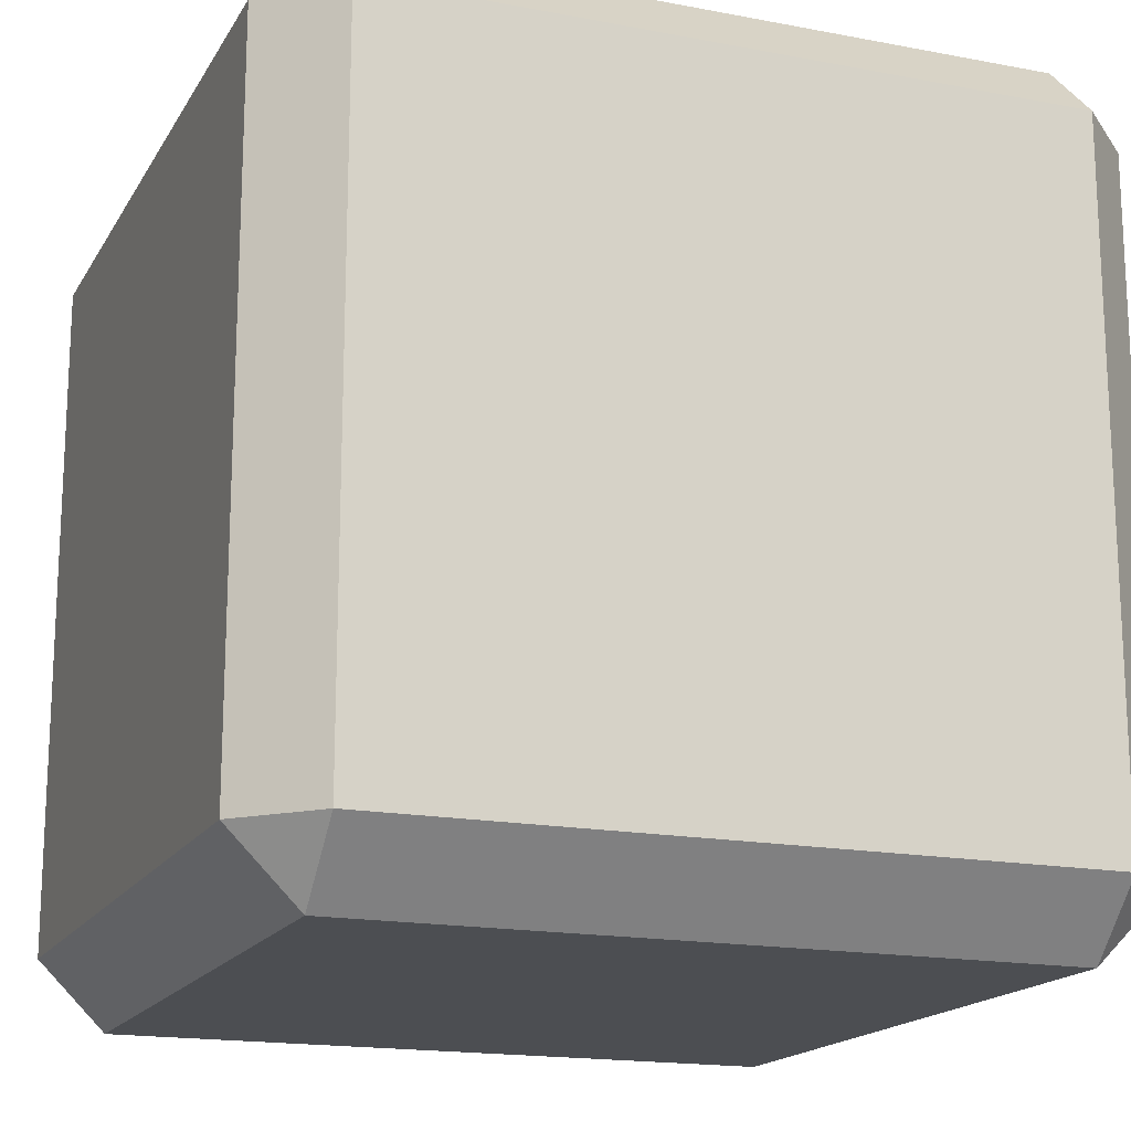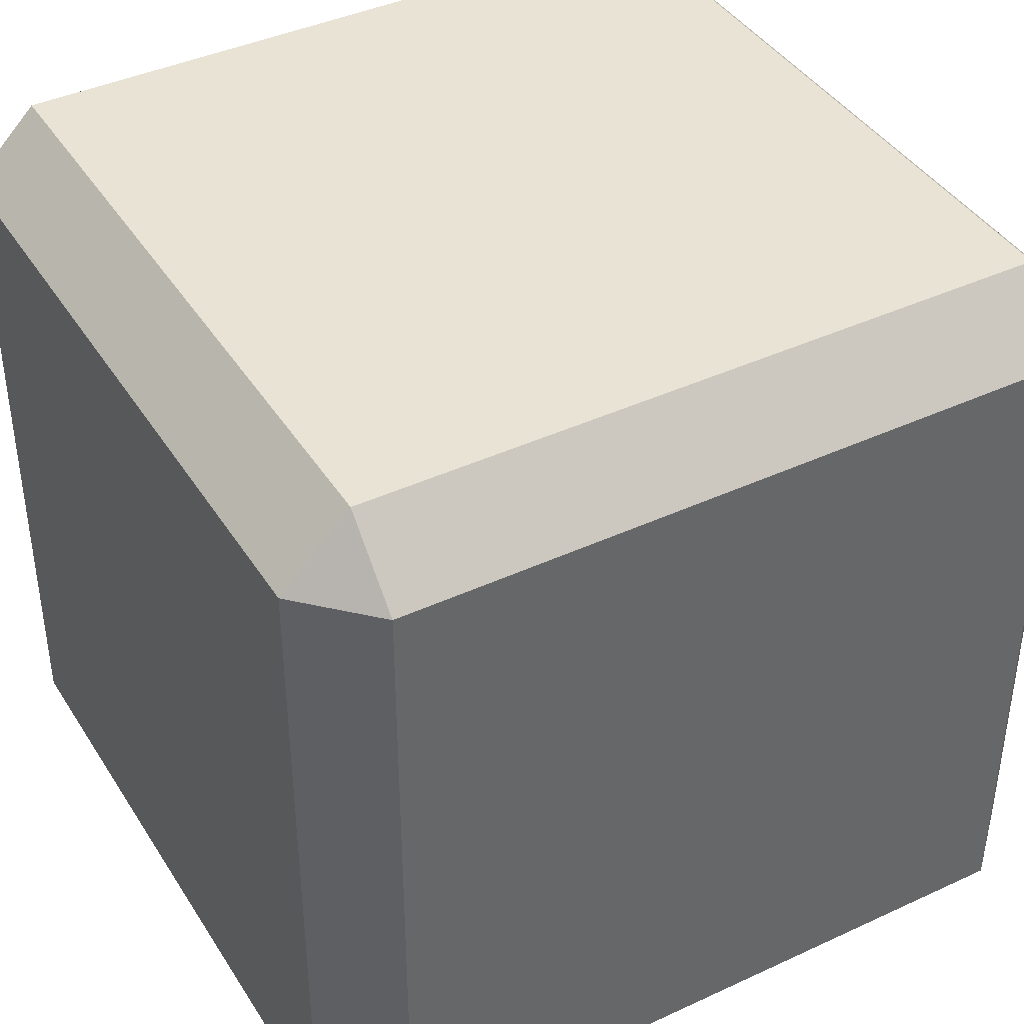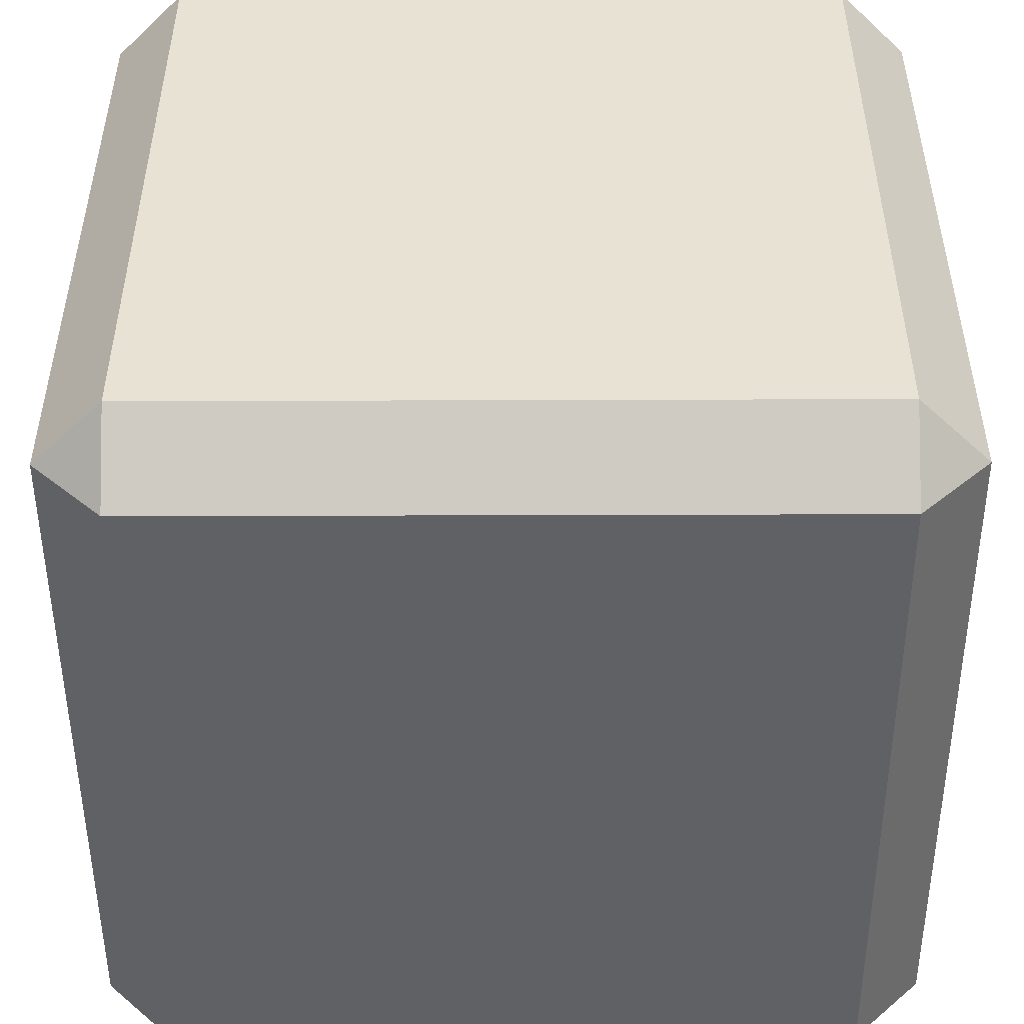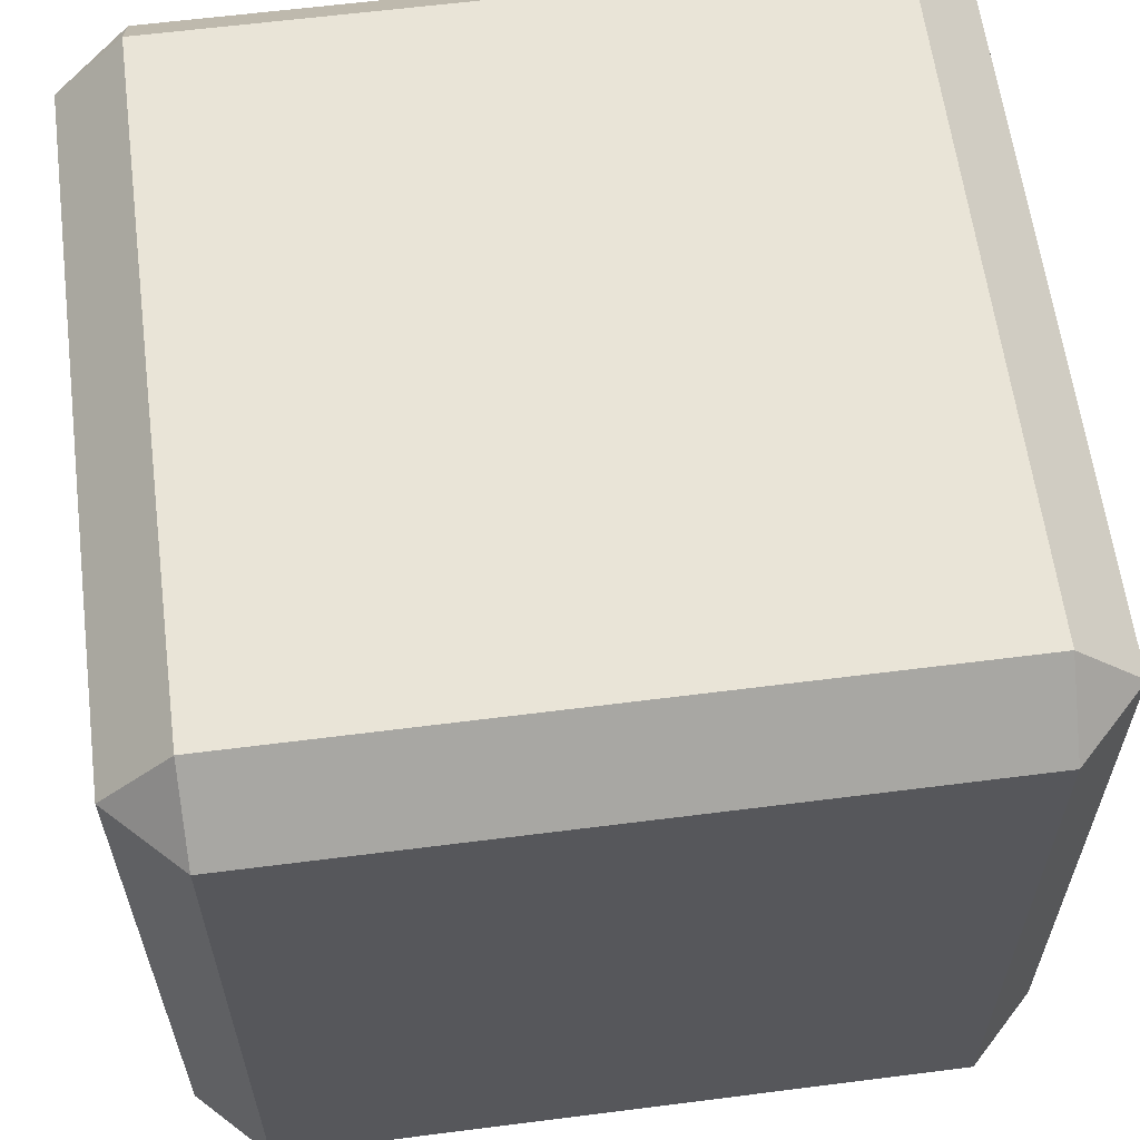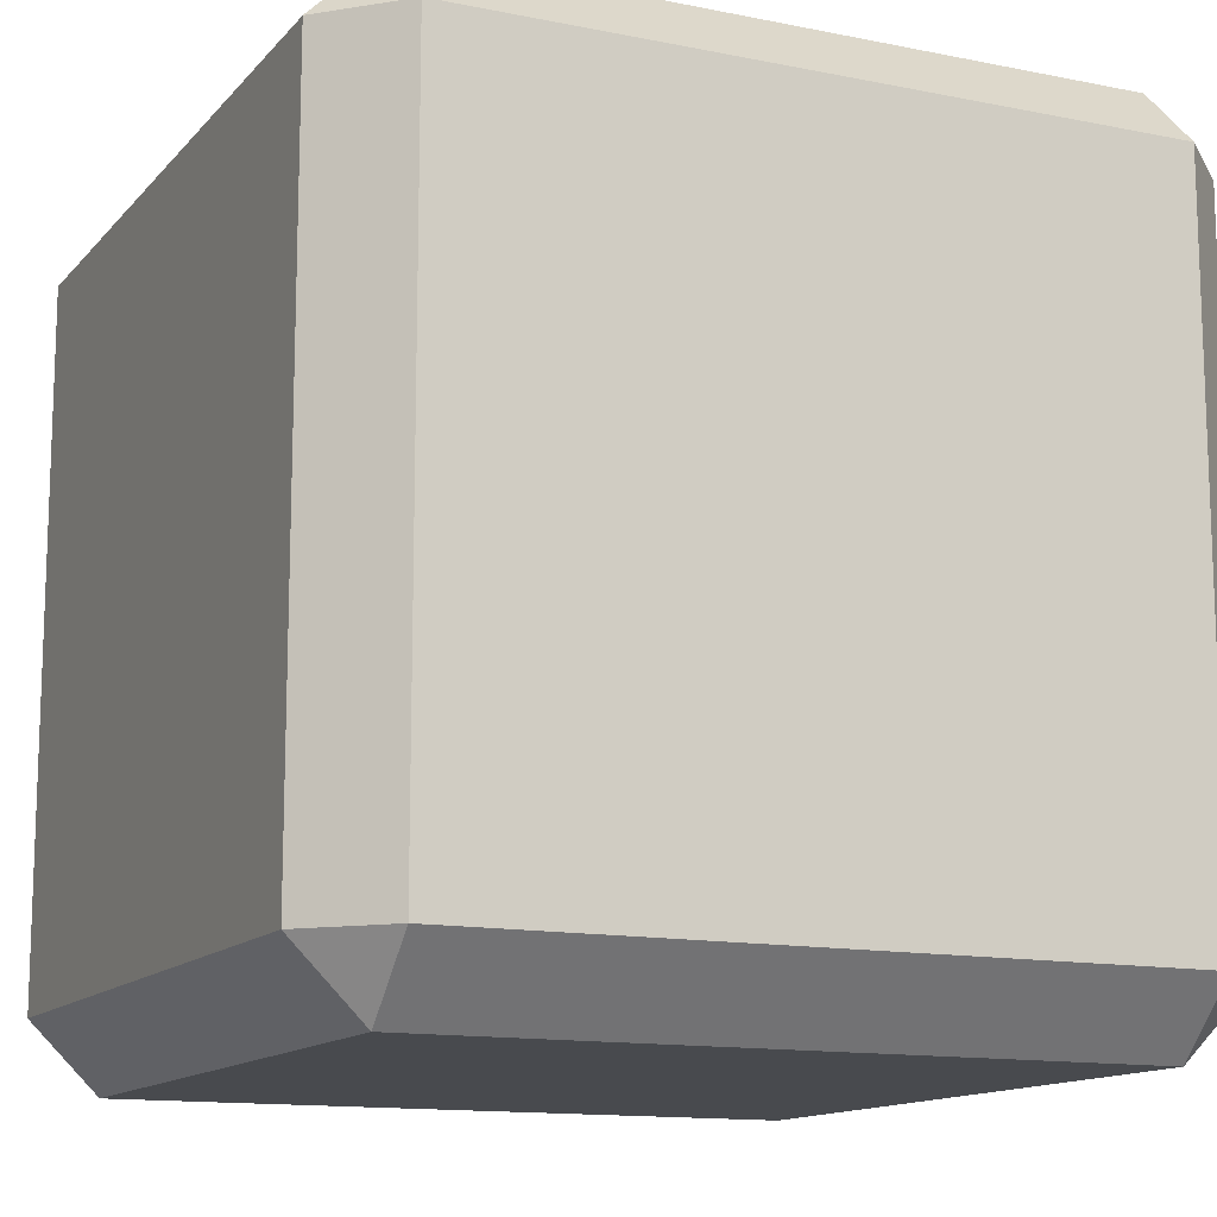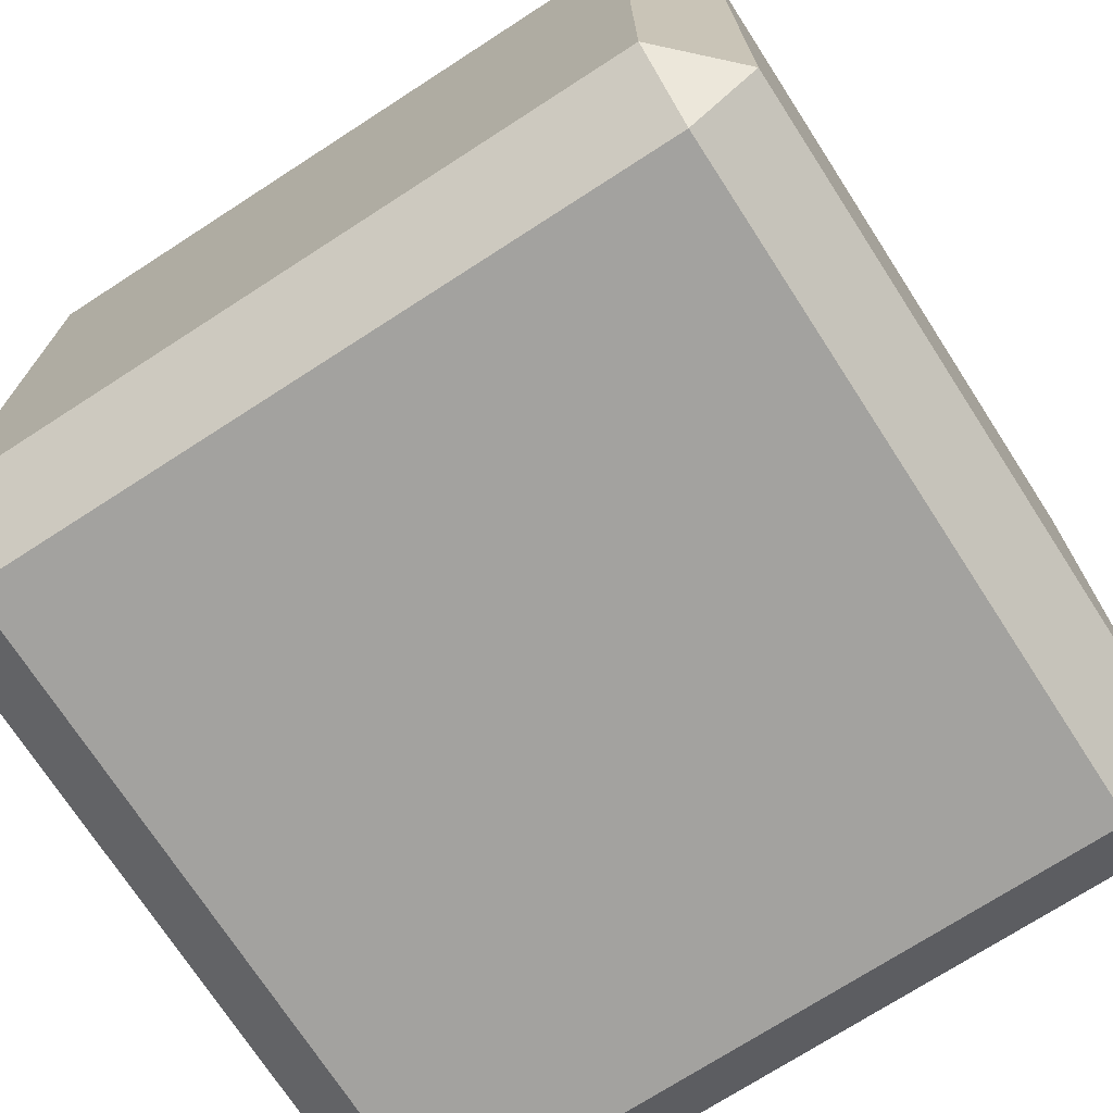
<metadata>
{"format":"obj","ext":"obj","renderer":"f3d","projection":"perspective","resolution":1024,"background":"white","views":[{"elev":-17.0,"azim":-21.1,"up":"+Y"},{"elev":41.0,"azim":60.5,"up":"+Z"},{"elev":-49.9,"azim":-89.8,"up":"+Y"},{"elev":61.2,"azim":82.6,"up":"+Z"},{"elev":-13.1,"azim":65.1,"up":"+Z"},{"elev":-72.6,"azim":32.9,"up":"+Y"}]}
</metadata>
<code>
v  83.35 83.35 -100
v  83.35 -83.35 -100
v  -83.35 -83.35 -100
v  -83.35 83.35 -100
v  83.35 -83.35 100
v  83.35 83.35 100
v  -83.35 83.35 100
v  -83.35 -83.35 100
v  -100 -83.35 83.35
v  -100 83.35 83.35
v  -100 83.35 -83.35
v  -100 -83.35 -83.35
v  83.35 100 -83.35
v  -83.35 100 -83.35
v  -83.35 100 83.35
v  83.35 100 83.35
v  100 -83.35 -83.35
v  100 83.35 -83.35
v  100 83.35 83.35
v  100 -83.35 83.35
v  83.35 -100 -83.35
v  83.35 -100 83.35
v  -83.35 -100 83.35
v  -83.35 -100 -83.35
g Cube
f 1 2 3
f 3 4 1
f 5 6 7
f 7 8 5
f 9 10 11
f 11 12 9
f 13 14 15
f 15 16 13
f 17 18 19
f 19 20 17
f 17 21 2
f 20 5 22
f 8 9 23
f 3 24 12
f 1 13 18
f 6 19 16
f 10 7 15
f 11 14 4
f 17 20 22
f 22 21 17
f 21 24 3
f 3 2 21
f 2 1 18
f 18 17 2
f 5 8 23
f 23 22 5
f 20 19 6
f 6 5 20
f 9 12 24
f 24 23 9
f 8 7 10
f 10 9 8
f 12 11 4
f 4 3 12
f 13 16 19
f 19 18 13
f 1 4 14
f 14 13 1
f 16 15 7
f 7 6 16
f 15 14 11
f 11 10 15
f 21 22 23
f 23 24 21

</code>
